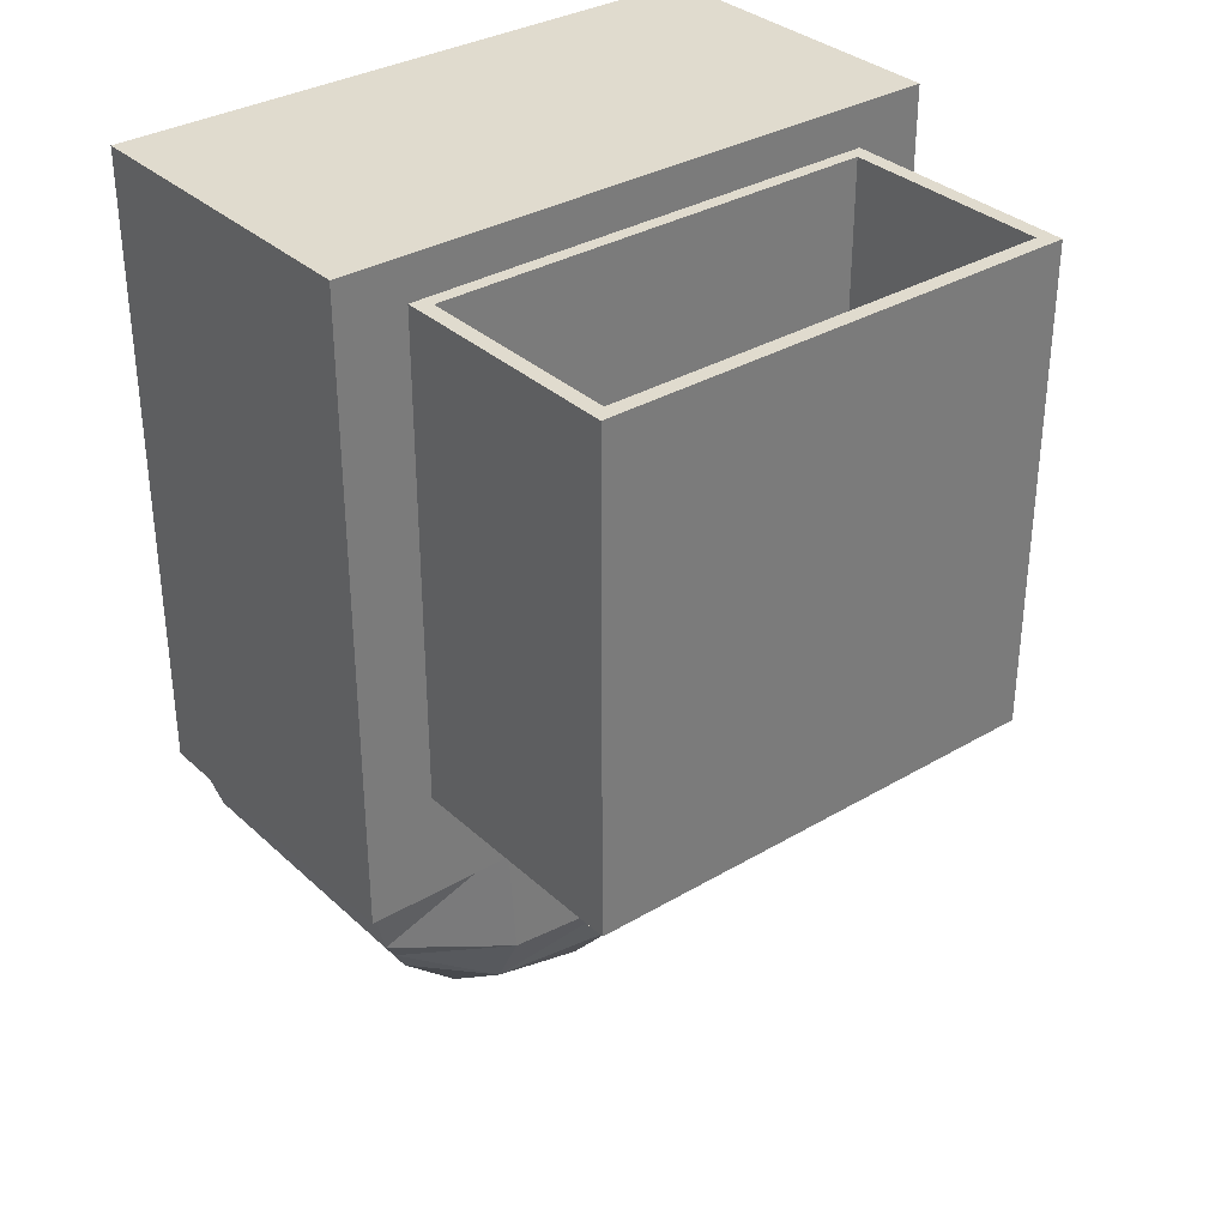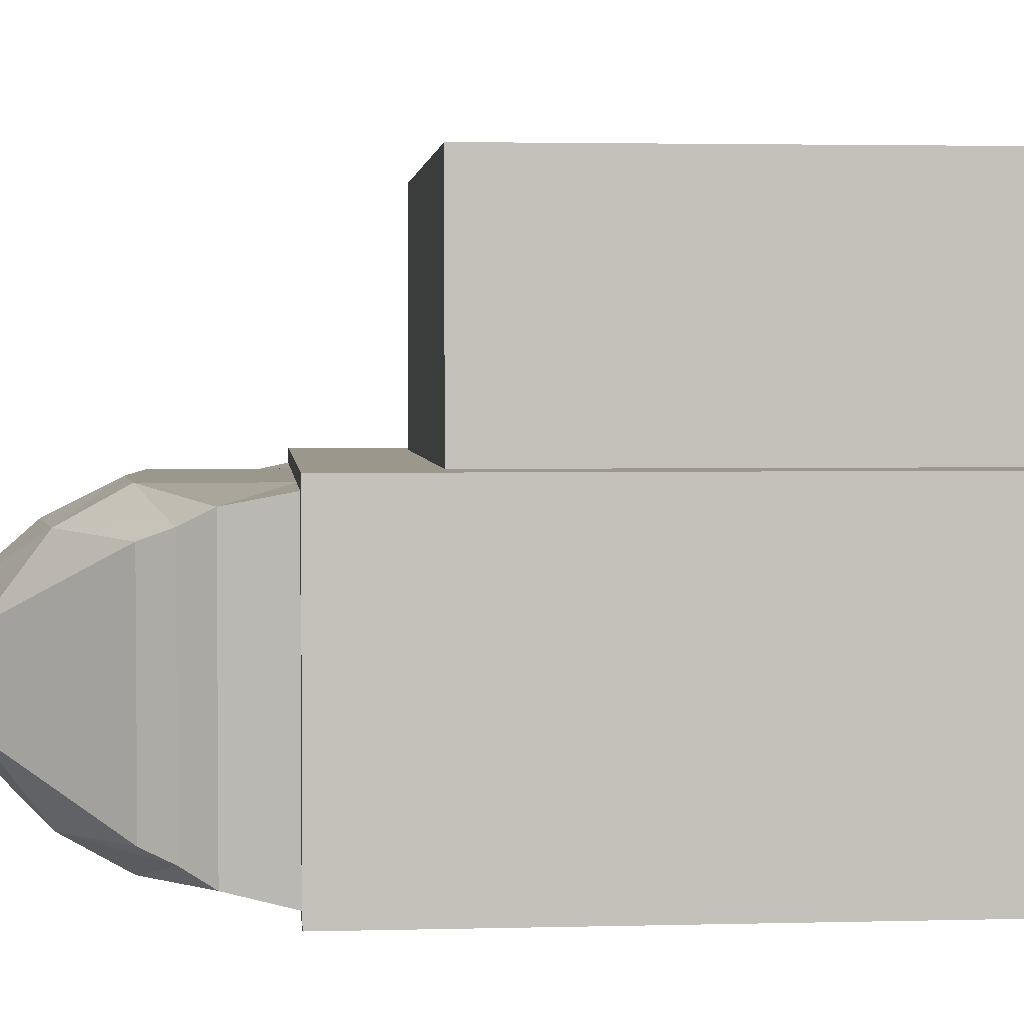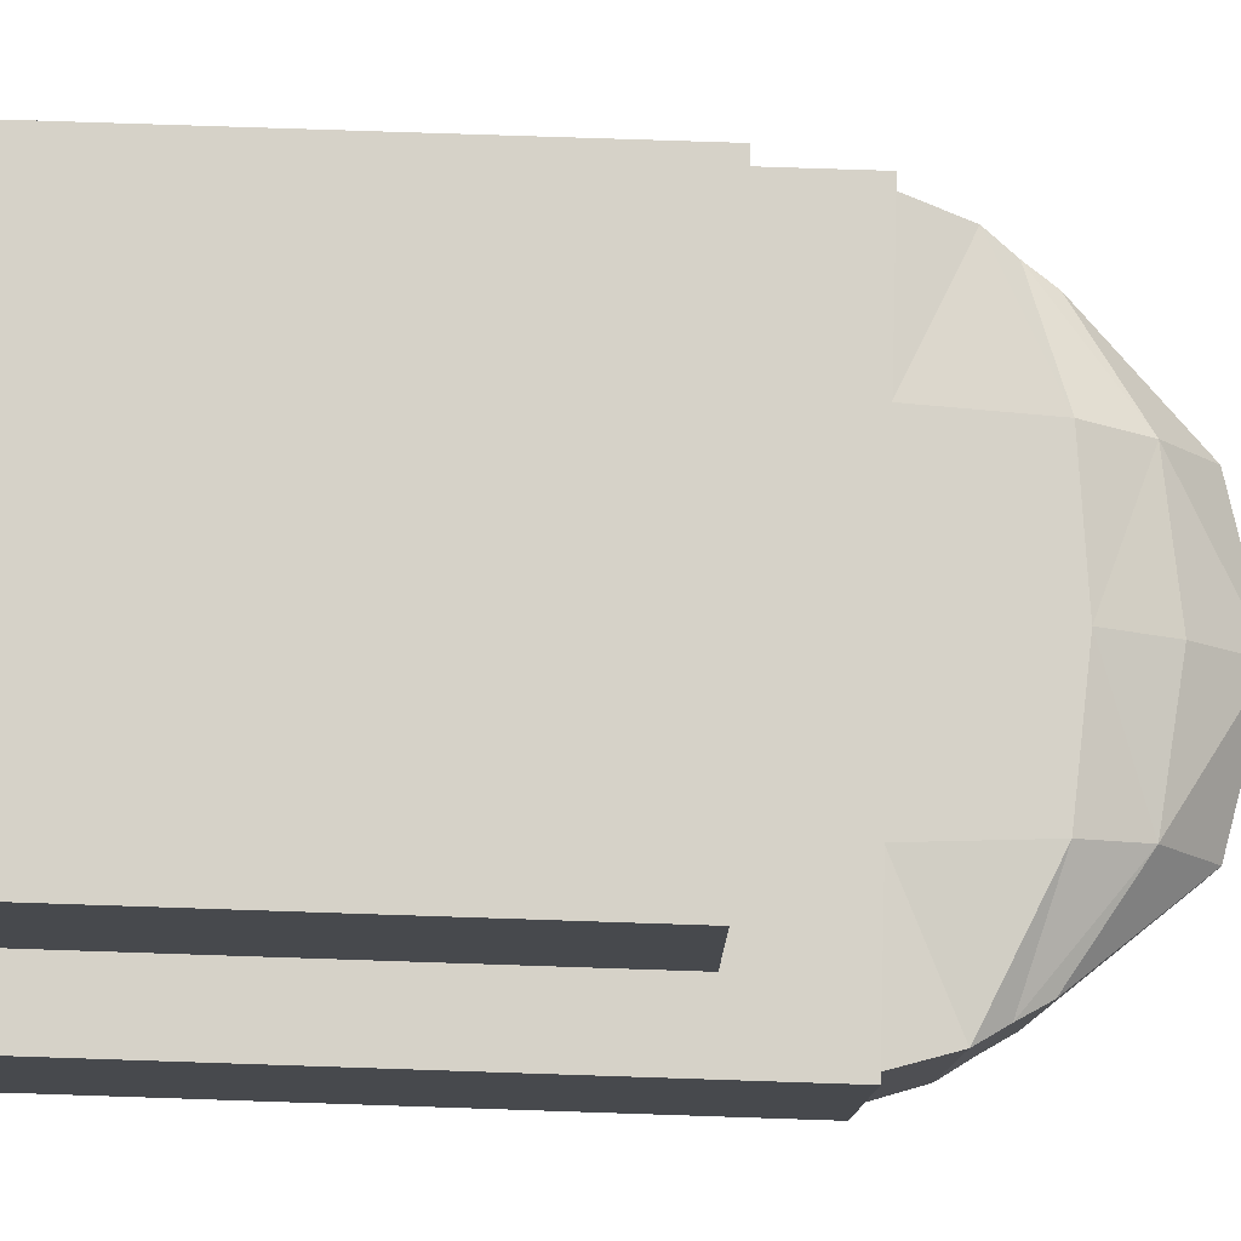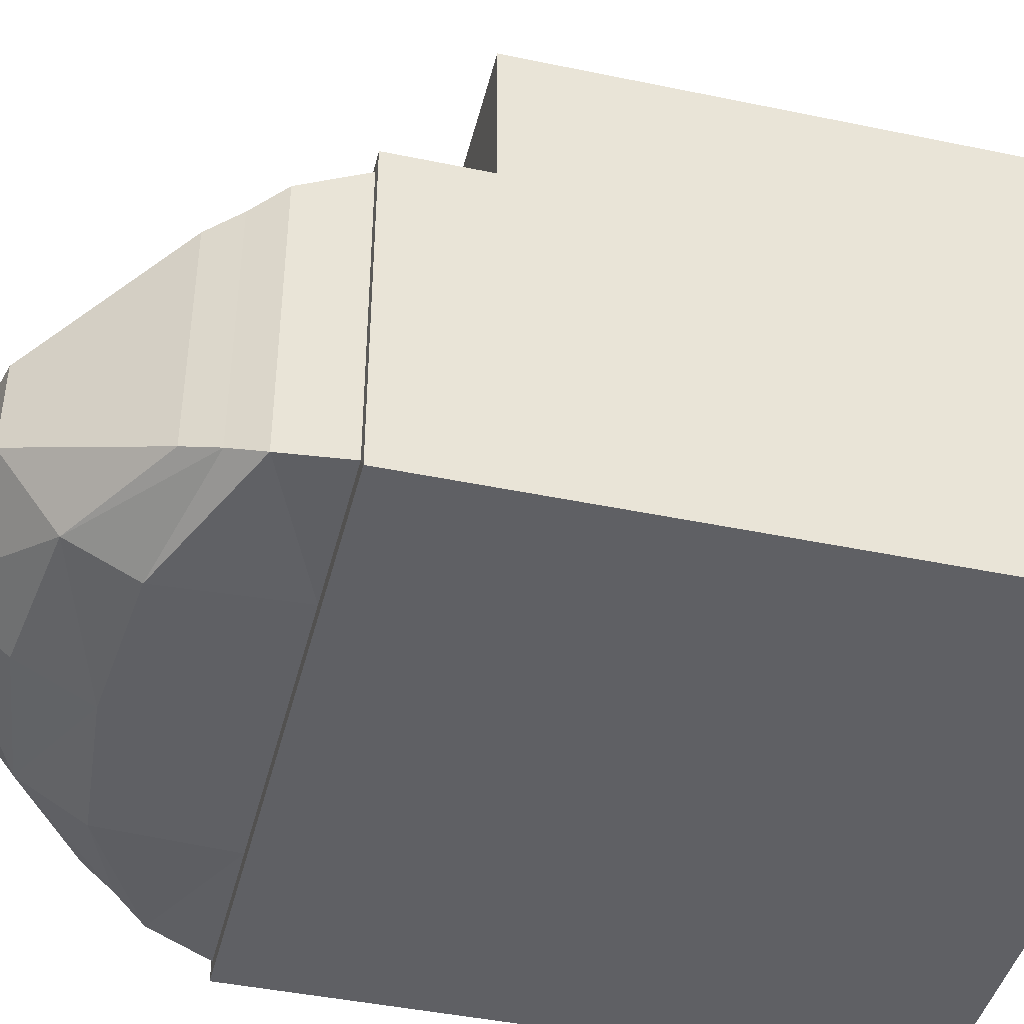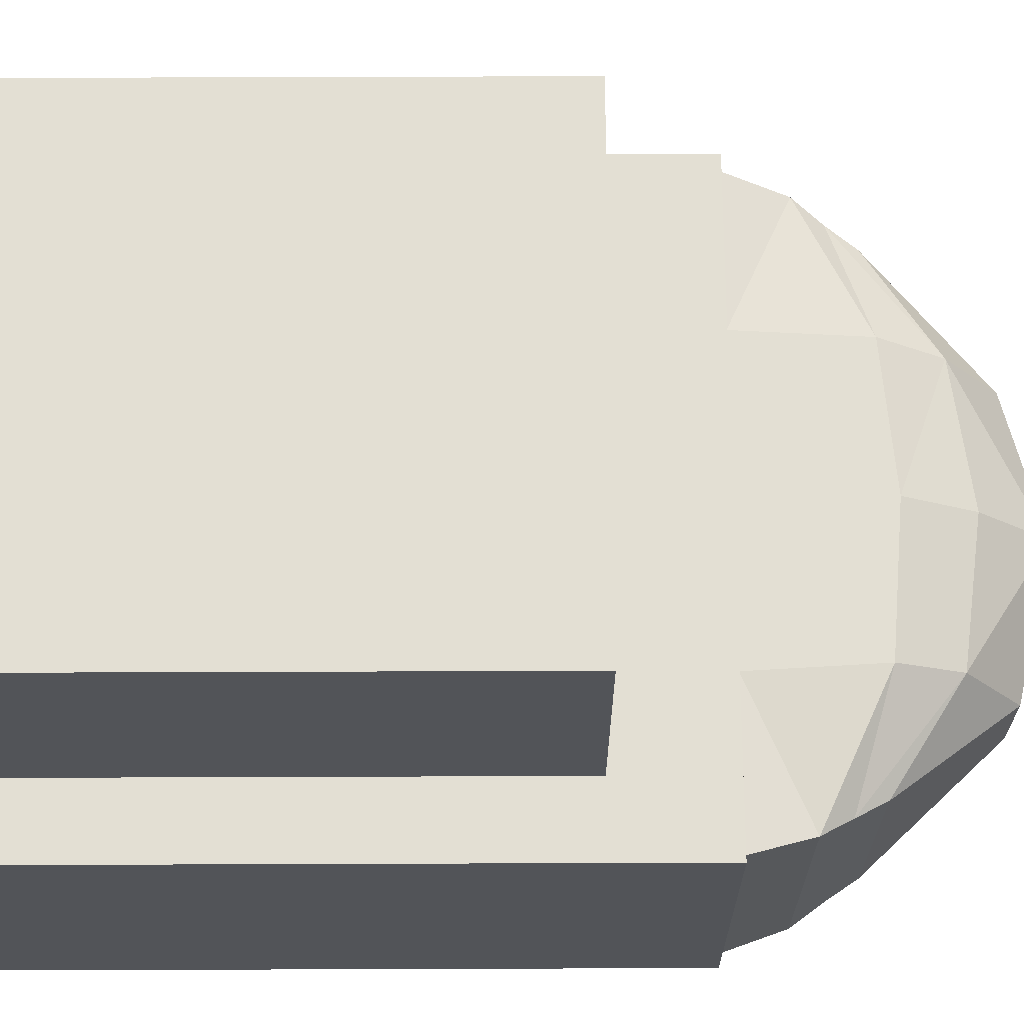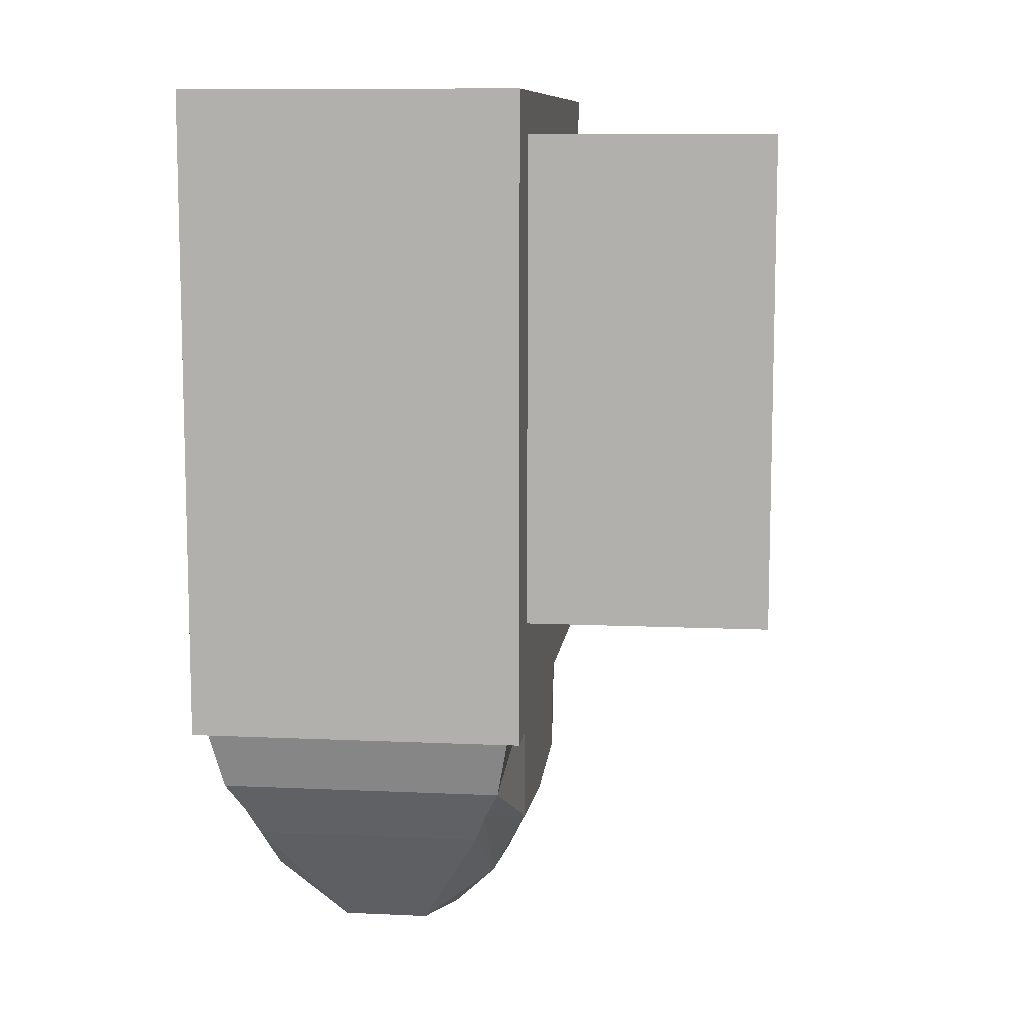
<metadata>
{"format":"obj","ext":"obj","renderer":"f3d","projection":"perspective","resolution":1024,"background":"white","views":[{"elev":33.4,"azim":-39.0,"up":"+Y"},{"elev":2.9,"azim":84.8,"up":"+Z"},{"elev":77.9,"azim":-88.1,"up":"+Z"},{"elev":-43.5,"azim":76.2,"up":"+Z"},{"elev":67.0,"azim":-90.2,"up":"+Z"},{"elev":9.6,"azim":-83.2,"up":"+Y"}]}
</metadata>
<code>
o 立方体
v -0.8158 -0.9878 0.3712
v -1.032 1.5 0.5435
v -0.8158 -0.9878 -0.3712
v -1.032 1.5 -0.5435
v 0.8158 -0.9878 0.3712
v 1.032 1.5 0.5435
v 0.8158 -0.9878 -0.3712
v 1.032 1.5 -0.5435
v -1.032 -0.5923 0.5435
v -1.032 -0.5923 -0.5435
v 1.032 -0.5923 -0.5435
v 1.032 -0.5923 0.5435
v -1 -0.5936 -0.5
v 1 -0.5936 -0.5
v 1 -0.5936 0.5
v -1 -0.5936 0.5
v 0 -1.5 -0.1859
v 0 1.5 -0.5435
v 0 -1.5 0.1859
v 0 1.5 0.5435
v 0 -0.5923 0.5435
v 0 -0.5923 -0.5435
v 0 -0.5936 -0.5
v 0 -0.5936 0.5
v -0.4736 -1.392 -0.142
v -0.5 1.5 0.5435
v -0.5 -0.5923 0.5435
v -0.5 -0.5936 0.5
v -0.5 1.5 -0.5435
v -0.4736 -1.392 0.142
v -0.5 -0.5923 -0.5435
v -0.5 -0.5936 -0.5
v 0.5 1.5 -0.5435
v 0.4736 -1.392 0.142
v 0.5 -0.5923 -0.5435
v 0.5 -0.5936 -0.5
v 0.4736 -1.392 -0.142
v 0.5 1.5 0.5435
v 0.5 -0.5923 0.5435
v 0.5 -0.5936 0.5
v -0.9387 -0.7907 -0.4604
v 0.9387 -0.7907 -0.4604
v 0.9387 -0.7907 0.4604
v -0.9387 -0.7907 0.4604
v 0 -1.047 0.5
v 0 -1.047 -0.5
v -0.4769 -1.005 -0.5
v -0.4769 -1.005 0.5
v 0.4769 -1.005 0.5
v 0.4769 -1.005 -0.5
v -0.8751 -0.8893 -0.4092
v 0.8751 -0.8893 -0.4092
v 0.8751 -0.8893 0.4092
v 0 -1.273 0.3859
v 0 -1.273 -0.3859
v -0.4654 -1.211 -0.3859
v -0.4654 -1.211 0.3859
v 0.4654 -1.211 0.3859
v 0.4654 -1.211 -0.3859
v -0.8751 -0.8893 0.4092
v -0.8 -0.2379 1.338
v -0.75 -0.1879 1.288
v -0.8 1.362 1.338
v -0.8 -0.2379 0.5377
v -0.75 -0.1879 0.5877
v -0.8 1.362 0.5377
v 0.8 -0.2379 1.338
v 0.75 -0.1879 1.288
v 0.8 1.362 1.338
v 0.8 -0.2379 0.5377
v 0.75 -0.1879 0.5877
v 0.8 1.362 0.5377
v -0.75 1.362 1.288
v -0.75 1.362 0.5877
v 0.75 1.362 1.288
v 0.75 1.362 0.5877
f 2 10 9
f 33 11 35
f 8 12 11
f 26 9 27
f 7 34 37
f 4 26 29
f 27 16 28
f 11 15 14
f 35 14 36
f 9 13 16
f 16 41 44
f 36 42 50
f 14 43 42
f 28 44 48
f 49 24 45
f 47 23 46
f 31 23 32
f 39 24 40
f 18 38 33
f 17 30 25
f 38 21 39
f 29 22 31
f 4 31 10
f 25 1 3
f 13 31 32
f 41 32 47
f 24 48 45
f 21 28 24
f 29 20 18
f 20 27 21
f 6 39 12
f 33 6 8
f 15 39 40
f 43 40 49
f 23 50 46
f 22 36 23
f 37 19 17
f 18 35 22
f 46 59 55
f 53 49 58
f 45 57 54
f 51 47 56
f 56 46 55
f 58 45 54
f 48 60 57
f 42 53 52
f 50 52 59
f 44 51 60
f 60 3 1
f 59 7 37
f 52 5 7
f 57 1 30
f 58 19 34
f 56 17 25
f 3 56 25
f 19 57 30
f 5 58 34
f 17 59 37
f 63 64 61
f 66 70 64
f 72 67 70
f 69 61 67
f 70 61 64
f 69 76 75
f 66 63 74
f 62 74 73
f 65 76 74
f 68 76 71
f 62 75 68
f 62 71 65
f 2 4 10
f 33 8 11
f 8 6 12
f 26 2 9
f 7 5 34
f 4 2 26
f 27 9 16
f 11 12 15
f 35 11 14
f 9 10 13
f 16 13 41
f 36 14 42
f 14 15 43
f 28 16 44
f 49 40 24
f 47 32 23
f 31 22 23
f 39 21 24
f 18 20 38
f 17 19 30
f 38 20 21
f 29 18 22
f 4 29 31
f 25 30 1
f 13 10 31
f 41 13 32
f 24 28 48
f 21 27 28
f 29 26 20
f 20 26 27
f 6 38 39
f 33 38 6
f 15 12 39
f 43 15 40
f 23 36 50
f 22 35 36
f 37 34 19
f 18 33 35
f 46 50 59
f 53 43 49
f 45 48 57
f 51 41 47
f 56 47 46
f 58 49 45
f 48 44 60
f 42 43 53
f 50 42 52
f 44 41 51
f 60 51 3
f 59 52 7
f 52 53 5
f 57 60 1
f 58 54 19
f 56 55 17
f 3 51 56
f 19 54 57
f 5 53 58
f 17 55 59
f 63 66 64
f 66 72 70
f 72 69 67
f 69 63 61
f 70 67 61
f 69 72 76
f 74 76 72
f 63 69 75
f 63 75 73
f 74 72 66
f 63 73 74
f 62 65 74
f 65 71 76
f 68 75 76
f 62 73 75
f 62 68 71

</code>
